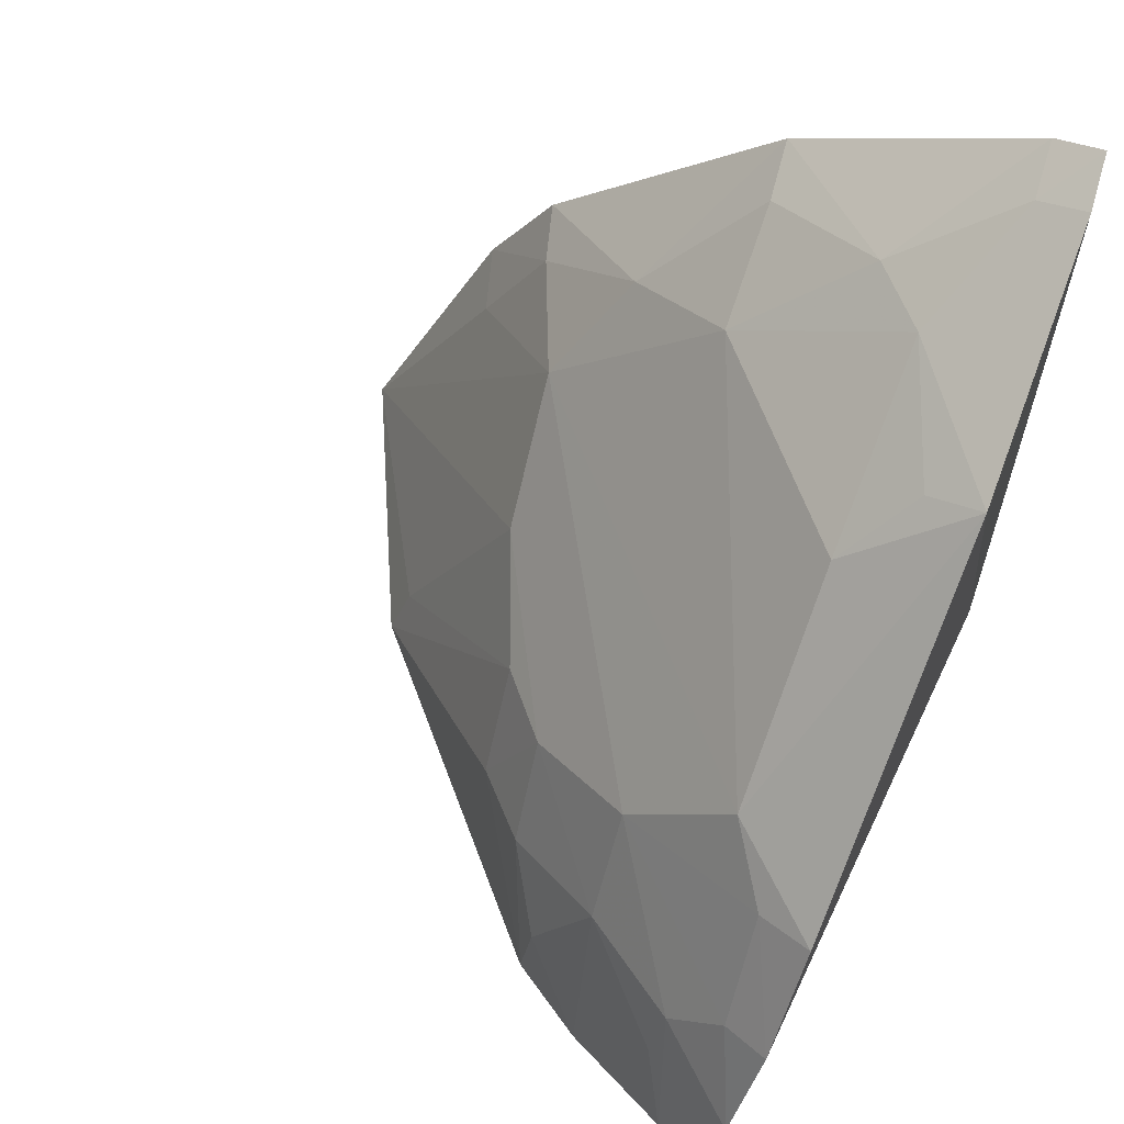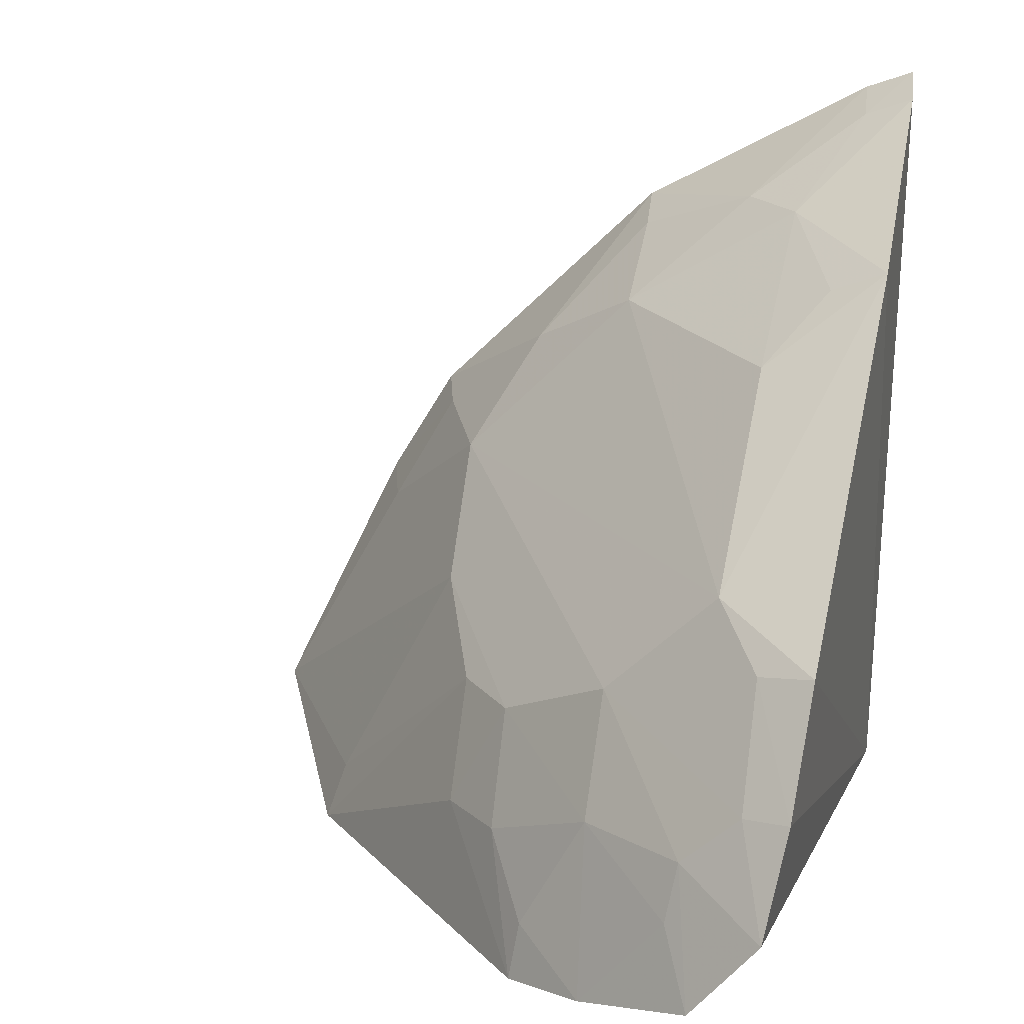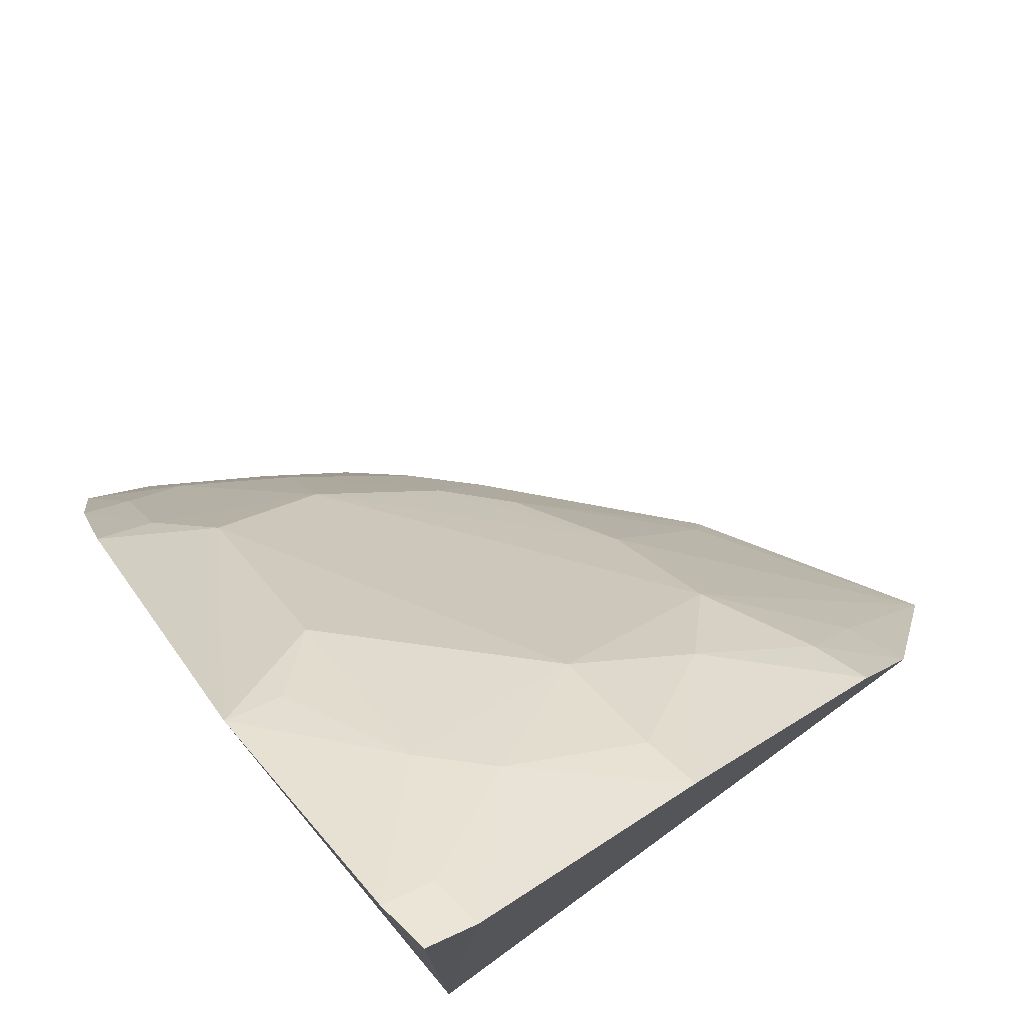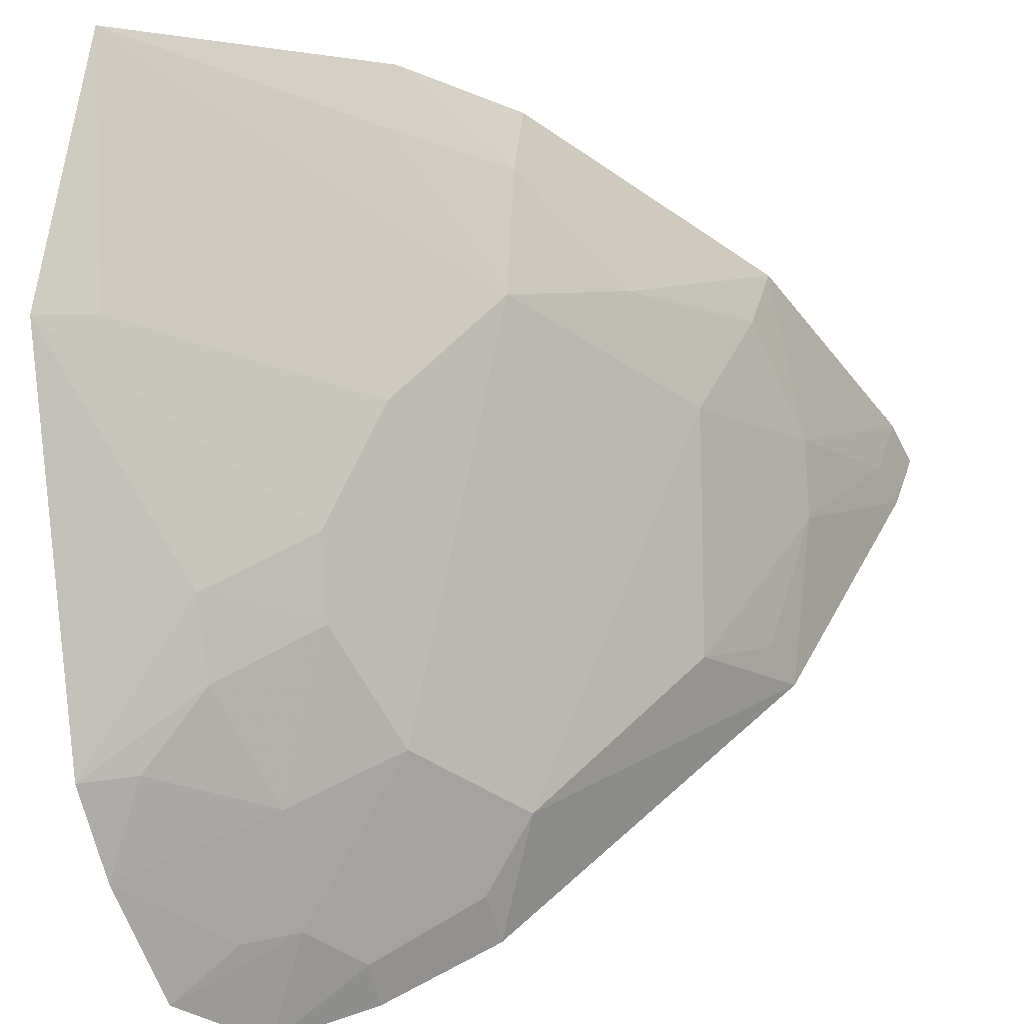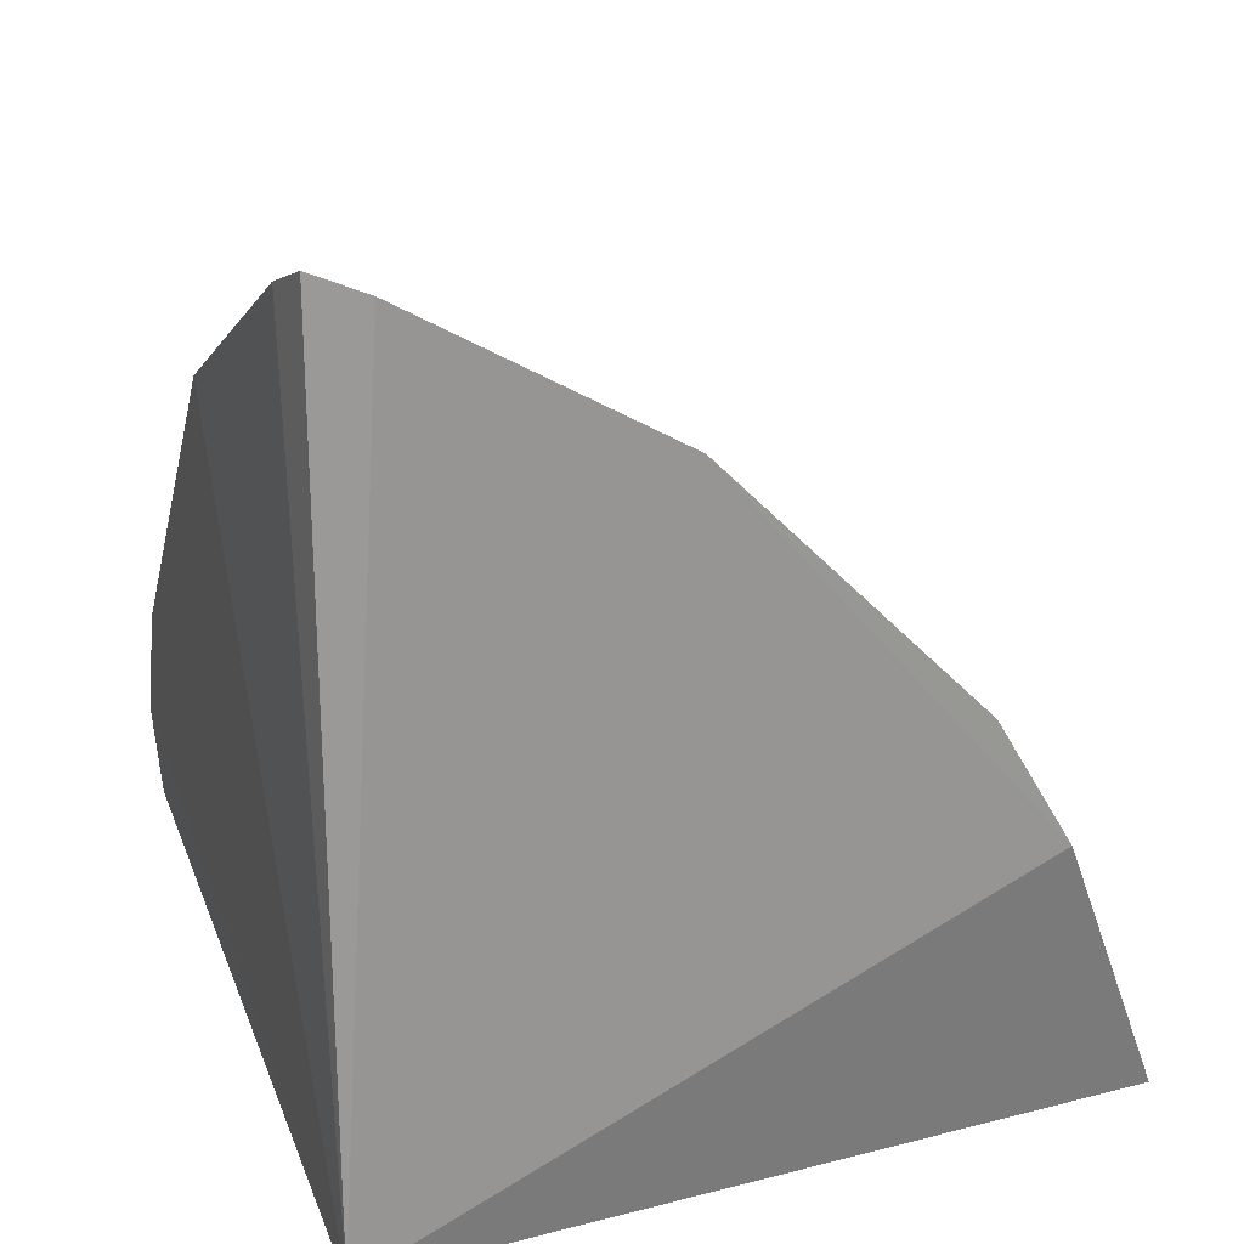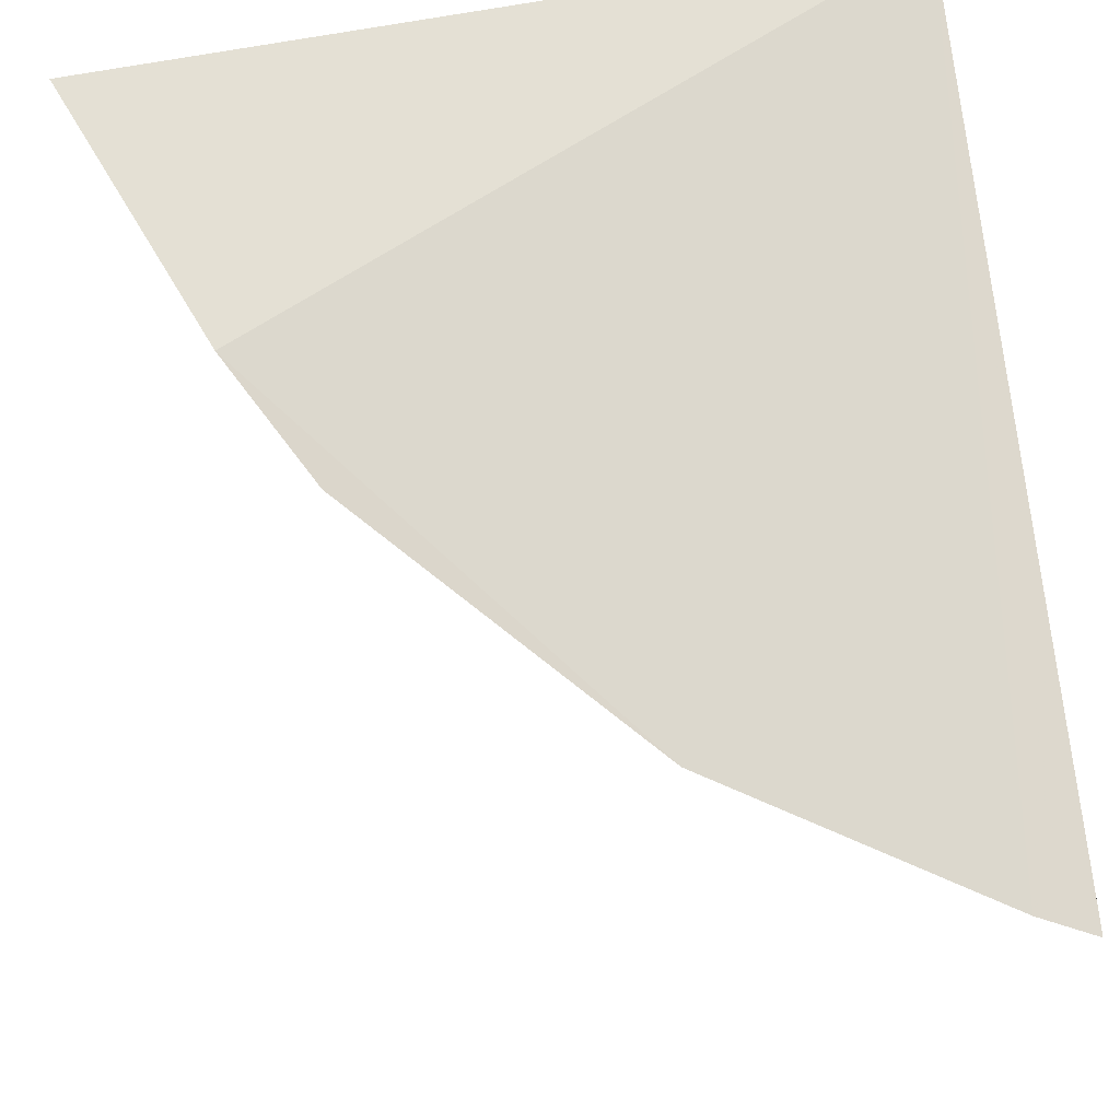
<metadata>
{"format":"obj","ext":"obj","renderer":"f3d","projection":"perspective","resolution":1024,"background":"white","views":[{"elev":60.3,"azim":-154.7,"up":"+Y"},{"elev":20.3,"azim":-163.7,"up":"+Y"},{"elev":75.3,"azim":-36.7,"up":"+Y"},{"elev":-40.8,"azim":94.7,"up":"+Z"},{"elev":20.6,"azim":-19.0,"up":"+Y"},{"elev":74.5,"azim":173.8,"up":"+Z"}]}
</metadata>
<code>
v 0.3768 0.2419 -0.2121
v 0.3455 0.2272 -0.2695
v 0.2981 0.355 -0.2249
v 0.2061 0.4259 -0.2018
v 0.208 0.2348 -0.2042
v 0.2074 0.2645 -0.3695
v 0.3318 0.3327 -0.198
v 0.2832 0.2849 -0.309
v 0.2008 0.3906 -0.2701
v 0.2525 0.2344 -0.3543
v 0.2745 0.3892 -0.1983
v 0.3487 0.3048 -0.198
v 0.3134 0.3274 -0.2391
v 0.2038 0.2891 -0.3589
v 0.2041 0.4213 -0.2142
v 0.228 0.3264 -0.3241
v 0.2729 0.2297 -0.3415
v 0.2238 0.2441 -0.3686
v 0.2552 0.2727 -0.3387
v 0.2178 0.4212 -0.1996
v 0.2708 0.3704 -0.2385
v 0.3269 0.3302 -0.212
v 0.3102 0.3004 -0.2673
v 0.2024 0.317 -0.3425
v 0.2548 0.3002 -0.3236
v 0.2973 0.2581 -0.3096
v 0.271 0.2435 -0.3388
v 0.2294 0.2742 -0.3544
v 0.216 0.4165 -0.2124
v 0.2723 0.3845 -0.2121
v 0.228 0.3682 -0.2808
v 0.3433 0.3015 -0.2129
v 0.3411 0.2415 -0.2662
v 0.216 0.3144 -0.3386
v 0.2976 0.2848 -0.2942
v 0.2824 0.2595 -0.3236
v 0.2153 0.2875 -0.3551
v 0.2315 0.2605 -0.3583
v 0.2285 0.3964 -0.2389
v 0.2425 0.3964 -0.2254
v 0.2143 0.3849 -0.268
f 5 2 1
f 11 7 3
f 12 5 1
f 12 11 5
f 12 7 11
f 14 6 5
f 15 9 5
f 15 5 4
f 17 2 5
f 17 5 10
f 18 10 5
f 18 5 6
f 20 4 5
f 20 5 11
f 21 3 13
f 21 13 16
f 22 13 3
f 22 3 7
f 22 7 12
f 23 13 1
f 24 14 5
f 24 5 9
f 24 9 16
f 25 16 13
f 25 8 19
f 25 23 8
f 25 13 23
f 26 2 17
f 27 17 10
f 27 10 19
f 28 25 19
f 28 18 6
f 29 15 4
f 29 4 20
f 30 11 3
f 30 3 21
f 31 21 16
f 31 16 9
f 32 22 12
f 32 12 1
f 32 1 13
f 32 13 22
f 33 23 1
f 33 1 2
f 34 24 16
f 34 14 24
f 34 16 25
f 35 26 8
f 35 8 23
f 35 23 33
f 35 33 2
f 35 2 26
f 36 19 8
f 36 8 26
f 36 27 19
f 36 26 17
f 36 17 27
f 37 28 6
f 37 6 14
f 37 14 34
f 37 34 25
f 37 25 28
f 38 28 19
f 38 19 10
f 38 10 18
f 38 18 28
f 39 9 15
f 39 15 29
f 39 21 31
f 40 29 20
f 40 20 11
f 40 11 30
f 40 39 29
f 40 30 21
f 40 21 39
f 41 39 31
f 41 31 9
f 41 9 39

</code>
